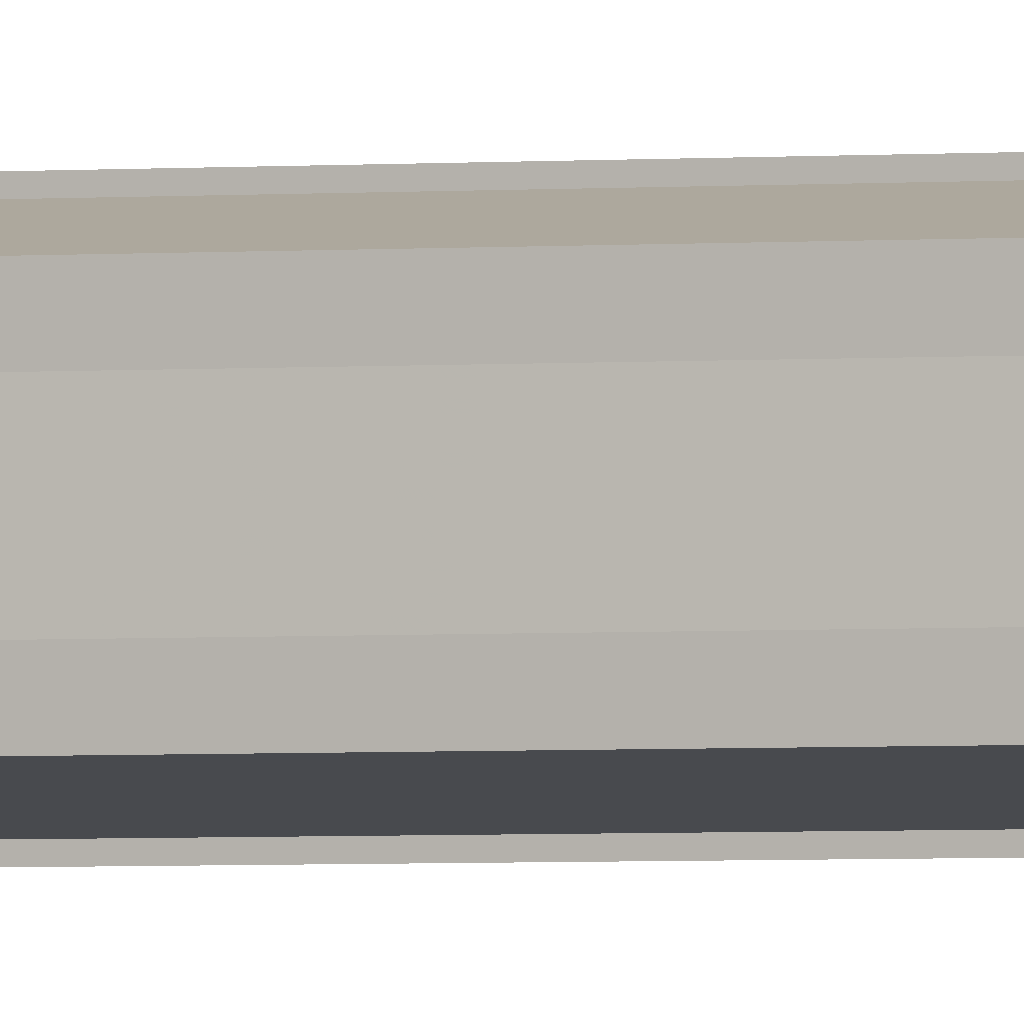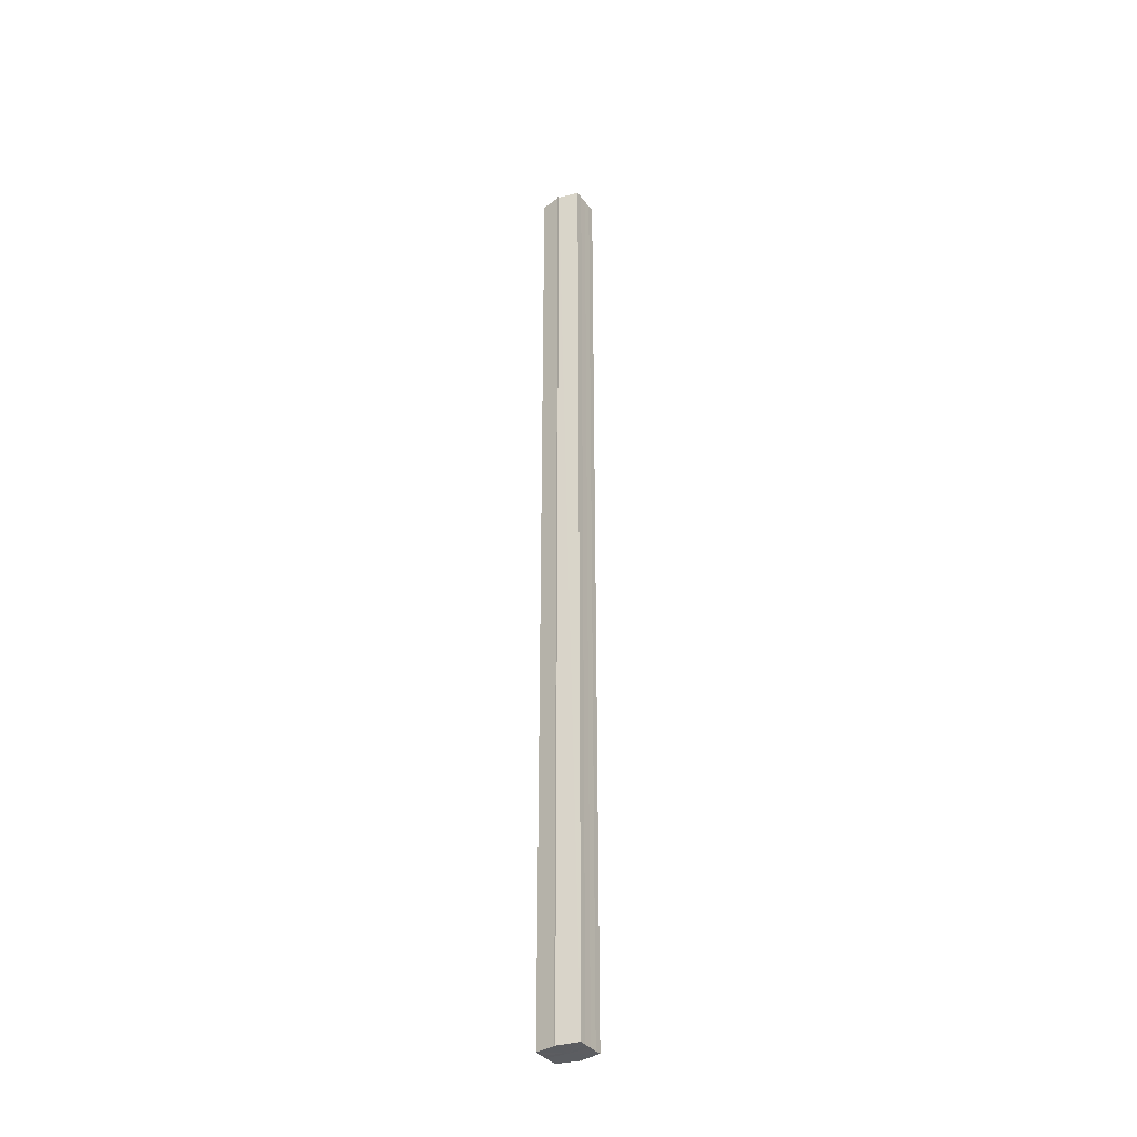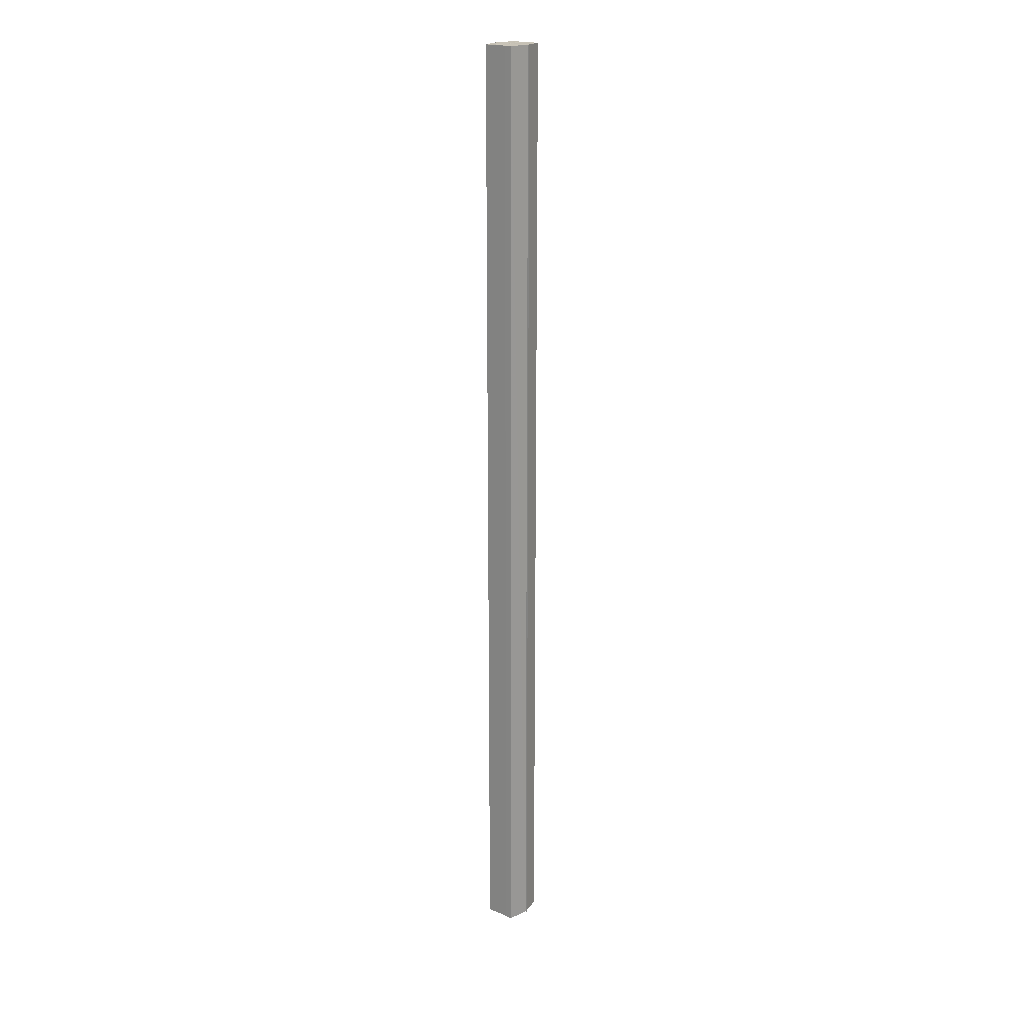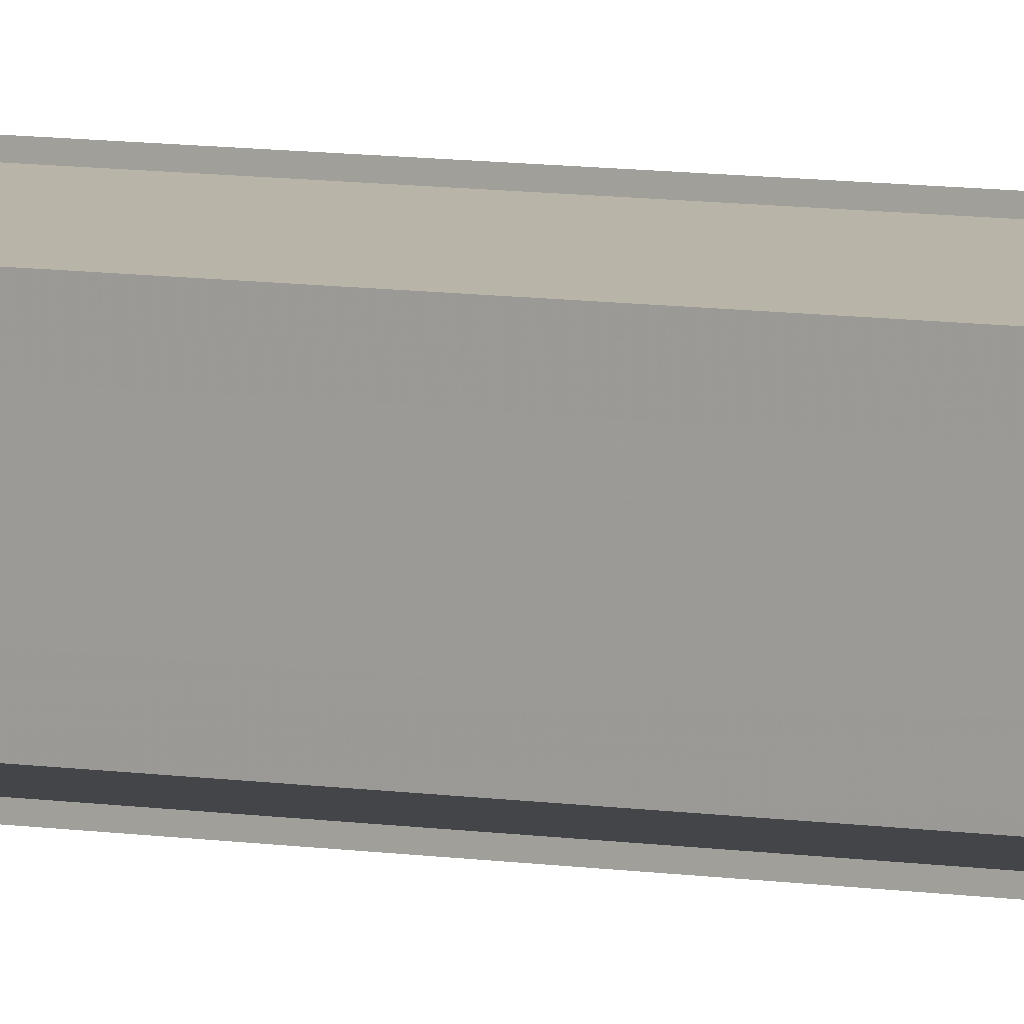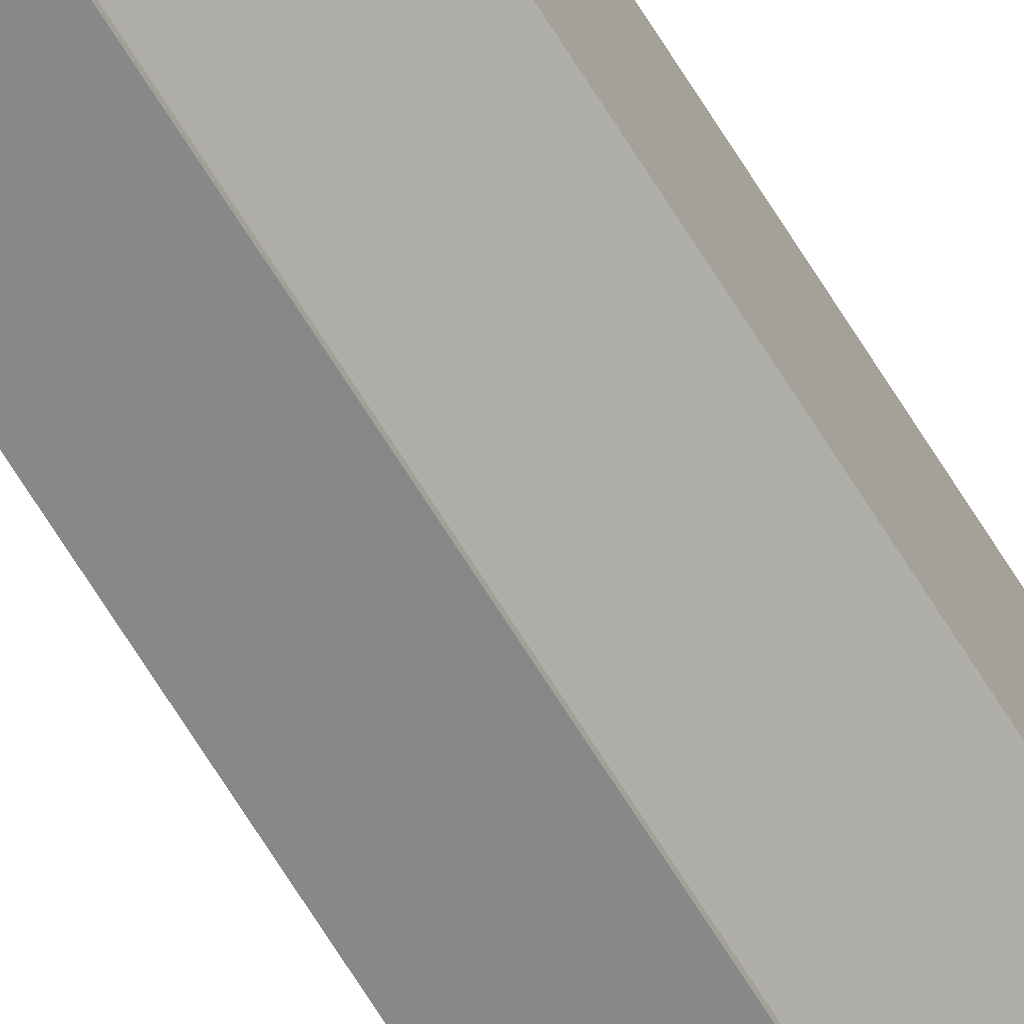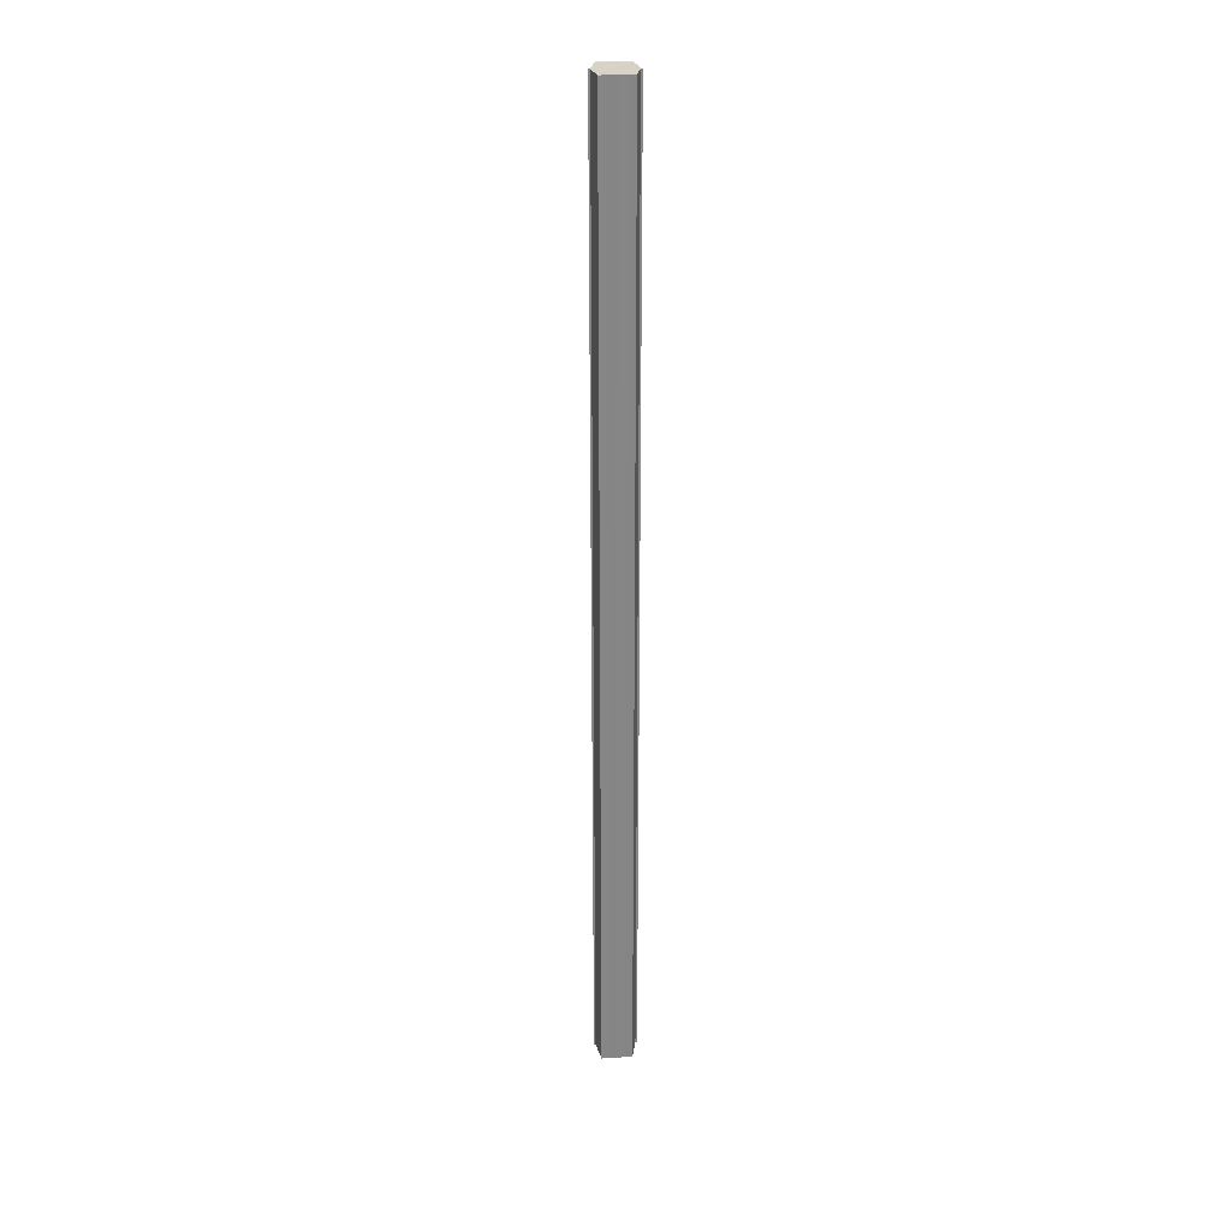
<metadata>
{"format":"obj","ext":"obj","renderer":"f3d","projection":"perspective","resolution":1024,"background":"white","views":[{"elev":-2.0,"azim":112.2,"up":"+Z"},{"elev":-35.0,"azim":31.6,"up":"+Y"},{"elev":19.6,"azim":-52.1,"up":"+Y"},{"elev":4.5,"azim":-50.7,"up":"+Z"},{"elev":-71.0,"azim":32.2,"up":"+Z"},{"elev":28.4,"azim":-94.0,"up":"+Y"}]}
</metadata>
<code>
o 4489
v 2216 1894 15.25
v 2216 1894 15.25
v 2216 1894 15.25
v 2216 1894 15.26
v 2216 1894 15.25
v 2216 1894 15.25
v 2216 1894 15.25
v 2216 1894 15.26
v 2216 1894 15.26
v 2216 1894 15.24
v 2216 1894 15.24
v 2216 1894 15.26
v 2216 1894 15.26
v 2216 1894 15.24
v 2216 1894 15.24
v 2216 1894 15.24
v 2216 1894 15.24
v 2216 1894 15.24
v 2216 1894 15.24
v 2216 1894 15.24
v 2216 1894 15.25
v 2216 1894 15.25
v 2216 1894 15.25
v 2216 1894 15.25
v 2216 1894 15.25
v 2216 1894 15.25
v 2216 1894 15.26
v 2216 1894 15.26
v 2216 1894 15.26
v 2216 1894 15.26
v 2216 1894 15.25
v 2216 1894 15.26
v 2216 1894 15.25
v 2216 1894 15.26
v 2216 1894 15.25
v 2216 1894 15.25
v 2216 1894 15.25
v 2216 1894 15.25
v 2216 1894 15.24
v 2216 1894 15.25
v 2216 1894 15.24
v 2216 1894 15.24
v 2216 1894 15.24
v 2216 1894 15.24
v 2216 1894 15.24
v 2216 1894 15.25
v 2216 1894 15.24
v 2216 1894 15.24
v 2216 1894 15.24
v 2216 1894 15.25
v 2216 1894 15.25
v 2216 1894 15.24
v 2216 1894 15.24
v 2216 1894 15.25
v 2216 1894 15.25
v 2216 1894 15.25
v 2216 1894 15.25
v 2216 1894 15.26
v 2216 1894 15.25
v 2216 1894 15.25
v 2216 1894 15.25
v 2216 1894 15.25
v 2216 1894 15.25
v 2216 1894 15.26
v 2216 1894 15.26
v 2216 1894 15.26
v 2216 1894 15.26
v 2216 1894 15.26
v 2216 1894 15.26
v 2216 1894 15.26
v 2216 1894 15.26
v 2216 1894 15.25
v 2216 1894 15.25
v 2216 1894 15.25
v 2216 1894 15.25
v 2216 1894 15.26
v 2216 1894 15.24
v 2216 1894 15.26
v 2216 1894 15.24
v 2216 1894 15.26
v 2216 1894 15.24
v 2216 1894 15.25
v 2216 1894 15.25
v 2216 1894 15.25
f 1 2 3
f 2 4 5
f 6 1 7
f 4 8 9
f 10 6 11
f 12 8 13
f 14 10 15
f 14 16 15
f 15 17 18
f 15 19 20
f 20 21 22
f 22 23 24
f 24 25 26
f 26 27 28
f 28 29 30
f 13 29 30
f 31 32 29
f 31 33 32
f 31 29 34
f 31 35 33
f 31 34 36
f 31 37 35
f 31 36 38
f 31 39 37
f 31 38 40
f 31 40 41
f 31 42 39
f 31 41 42
f 43 42 44
f 45 42 44
f 46 47 43
f 48 49 45
f 50 51 46
f 52 49 53
f 54 55 50
f 56 52 57
f 58 59 54
f 60 56 61
f 62 60 63
f 64 62 65
f 66 67 58
f 68 64 66
f 68 69 66
f 66 70 71
f 72 73 74
f 72 75 73
f 72 74 76
f 72 77 75
f 72 76 78
f 72 79 77
f 72 78 80
f 72 81 79
f 72 80 82
f 72 83 81
f 72 82 84
f 72 84 83

</code>
